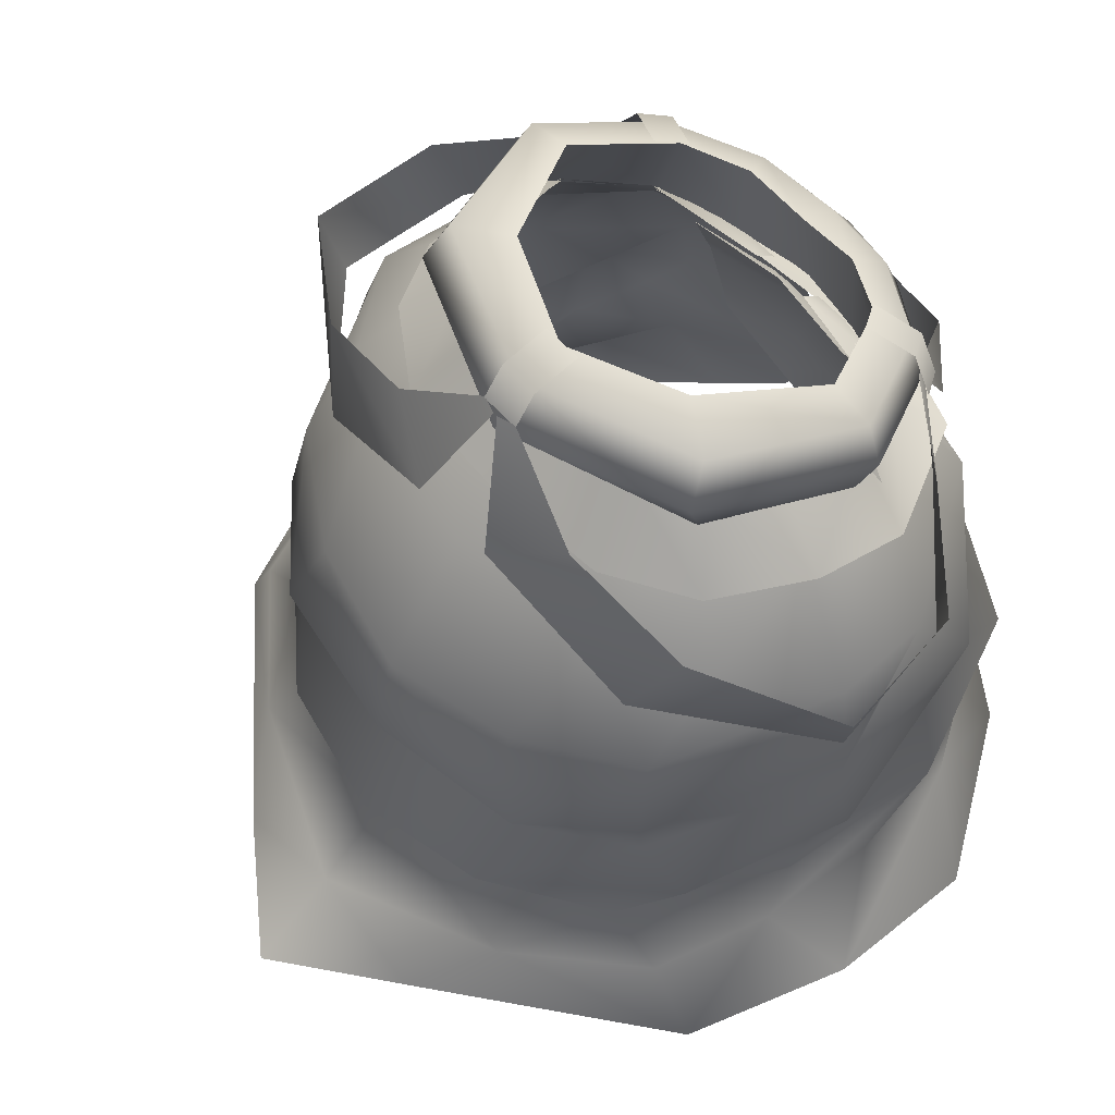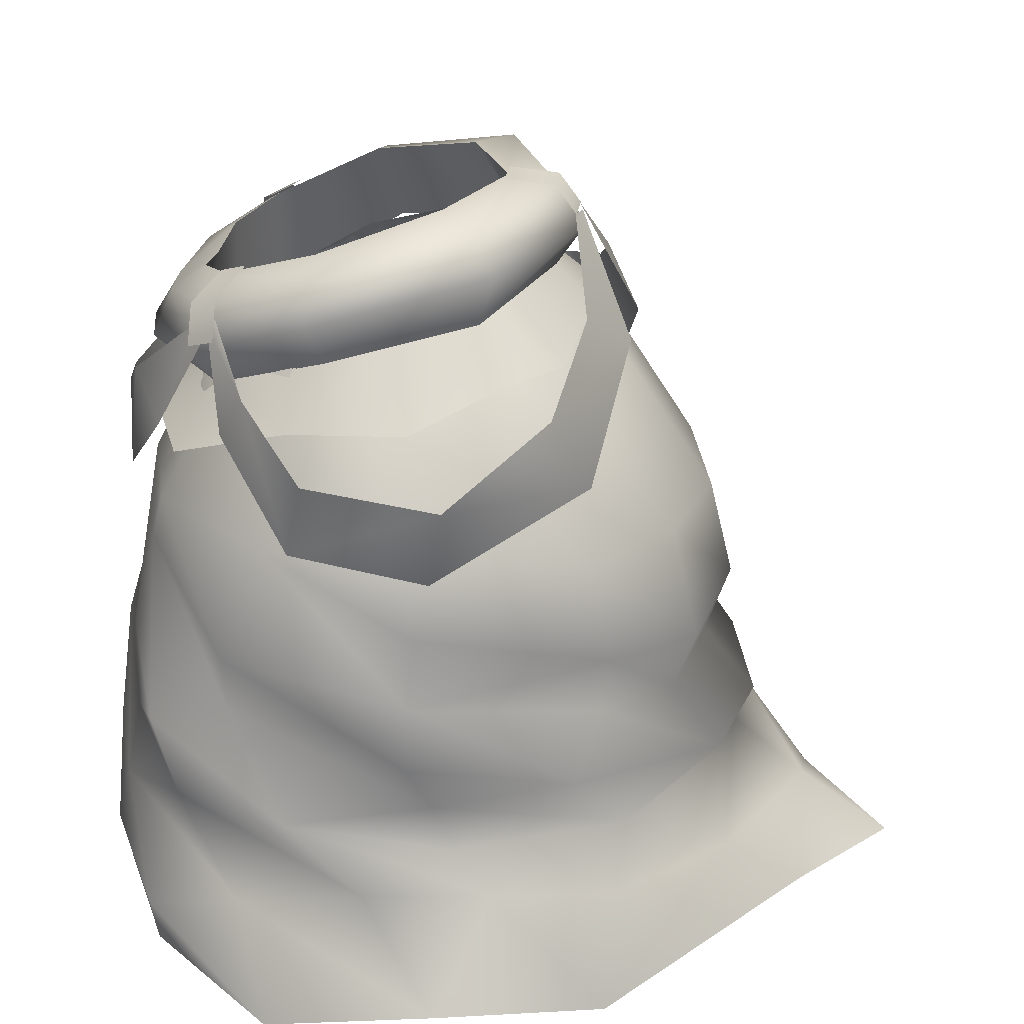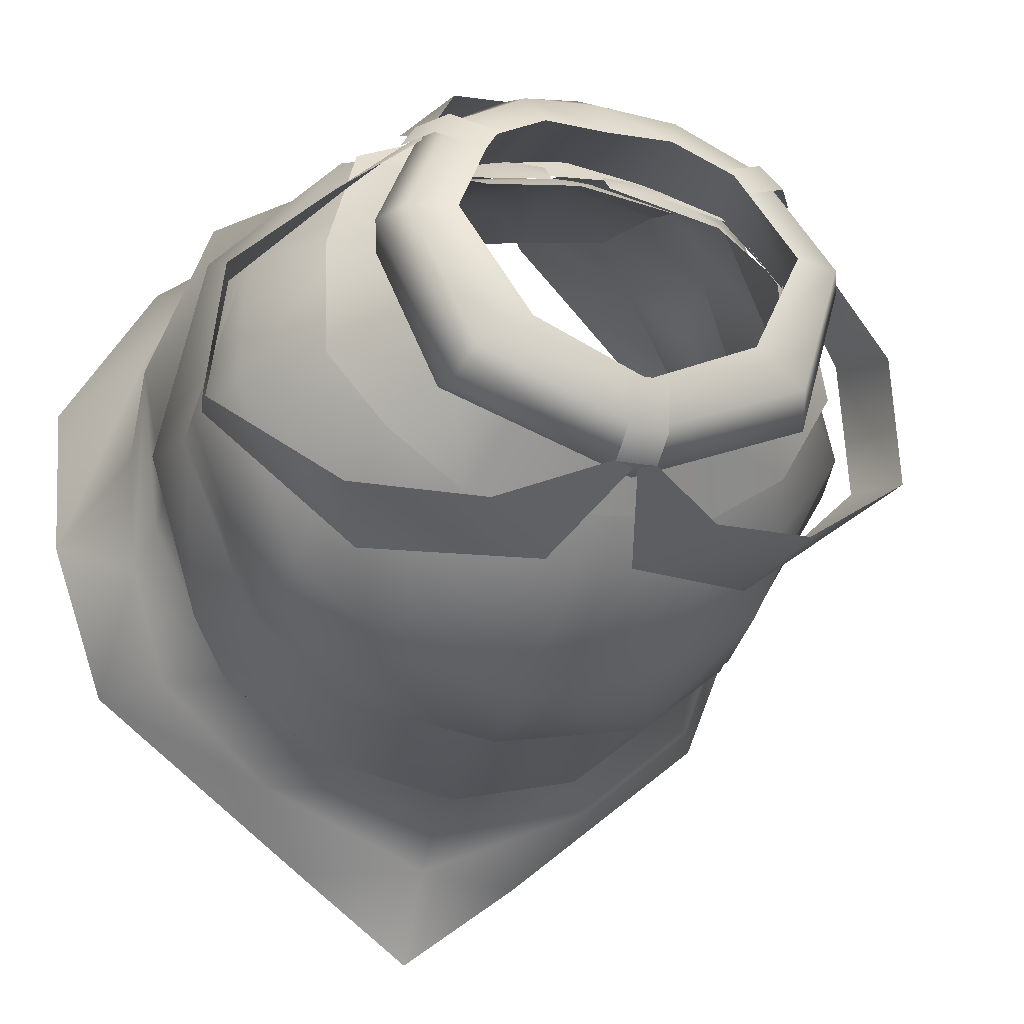
<metadata>
{"format":"obj","ext":"obj","renderer":"f3d","projection":"perspective","resolution":1024,"background":"white","views":[{"elev":61.0,"azim":-131.9,"up":"+Y"},{"elev":25.1,"azim":97.3,"up":"+Y"},{"elev":-19.7,"azim":160.5,"up":"+Z"}]}
</metadata>
<code>
g mesh00
v -9.344 -16.5 19.61
v -17.83 -30.57 20.43
v -9.958 -30.13 21.76
v 18.57 -3.483 4.207
v 21.74 -8.063 4.99
v 16.62 -1.153 -4.18
v 0 -53.04 -42.34
v 0 -47.27 -35.21
v 16.87 -51.45 -35.42
v 0 -59.06 -50.92
v -11.49 -58.29 -42.51
v -21.91 -6.836 -4.982
v -16.62 -1.153 -4.18
v -13.35 -0.3334 -8.044
v 17.74 -5.728 -12.56
v 21.91 -6.836 -4.982
v 29.65 -15.97 -7.346
v -5.891 -8.621 14.97
v -9.344 -16.5 19.61
v -2.876 -8.643 15.04
v -17.83 -30.57 20.43
v -22.02 -37.24 19.3
v -9.958 -30.13 21.76
v 20.61 -45.39 21.23
v 12.66 -37.16 22.24
v 3.292 -37.08 25.18
v 9.958 -30.13 21.76
v 2.086 -29.68 23.09
v -22.67 -46.01 -26.44
v -28.12 -50.39 -25.97
v -31.65 -49.36 -15.04
v -29.65 -15.97 -7.346
v -31.96 -23.66 -8.19
v -27.59 -22.66 4.789
v 4.947 -35.97 20.95
v 11.95 -31.26 19.96
v 3.75 -28.56 21.08
v 14.37 -16.74 18.06
v 9.344 -16.5 19.61
v 17.17 -22.22 18.39
v -17.83 -30.57 20.43
v -9.344 -16.5 19.61
v -17.17 -22.22 18.39
v -14.02 -7.28 10.99
v -10.29 -8.601 14.2
v -2.884 -6.814 13.06
v -5.891 -8.621 14.97
v -2.876 -8.643 15.04
v -3.107 -18.83 18.9
v -11.89 -26.54 18.85
v -3.75 -28.56 21.08
v -11.95 -31.26 19.96
v -4.947 -35.97 20.95
v 1.636 -8.601 14.07
v 0 -8.643 14.16
v 0 -18.74 18.93
v -22.53 -20.37 -22.81
v -14.77 -10.93 -21.76
v -12.14 -21.14 -29.35
v 0 -9.406 -23.97
v -30.66 -41.09 -9.497
v -30.46 -45.55 -11.51
v -32.97 -42.52 3.694
v -27.53 -39.45 -22.27
v -12.73 -43.15 -34.31
v 20.61 -45.39 21.23
v 29.9 -53.9 17.35
v 31.26 -52.02 8.667
v 38.48 -60.35 4.891
v 38.15 -58.47 -10.44
v -21.91 -6.836 -4.982
v -17.74 -5.728 -12.56
v -8.363 0.1271 -10.53
v -11.51 -4.505 -16.28
v 21.74 -8.063 4.99
v 14.02 -6.002 10.99
v 22.67 -46.01 -26.44
v 31.65 -49.36 -15.04
v 28.12 -50.39 -25.97
v 0 -47.27 -35.21
v 0 -53.04 -42.34
v -16.87 -51.45 -35.42
v -32.6 -60.07 -25.5
v 31.96 -23.66 -8.19
v 23.62 -28.96 -24.54
v -38.48 -60.35 4.891
v -27.02 -59.68 17.45
v -29.9 -53.9 17.35
v -15.7 -53.7 24.03
v 11.49 -58.29 -42.51
v 32.6 -60.07 -25.5
v -4.713 -8.689 14.94
v -15.13 -6.86 11.38
v -19.21 -9.699 14.57
v -19.21 -9.699 14.57
v -15.13 -6.86 11.38
v -24.35 -9.583 4.031
v -17.95 -3.129 3.953
v -23.94 -5.765 -5.775
v 12.73 -43.15 -34.38
v 27.53 -39.45 -22.27
v 23.18 -34.34 -23.64
v 31.02 -31.14 -7.649
v 23.75 -8.476 4.031
v 23.61 -8.181 -6.678
v 17.35 -0.7127 -4.884
v 14.42 0.4291 -10.11
v 0 -41.73 22.64
v 0 -30.48 21.27
v 3.75 -28.56 21.08
v 0 -18.74 18.93
v 3.107 -18.83 18.9
v 1.636 -8.601 14.07
v 0 -8.643 14.16
v -3.107 -18.83 18.9
v 0 -18.74 18.93
v -3.75 -28.56 21.08
v 0 -30.48 21.27
v 0 -41.73 22.64
v -33.02 -36.13 -7.658
v -30.66 -41.09 -9.497
v -27.21 -34.38 9.599
v -32.97 -42.52 3.694
v -28.17 -35.23 16.59
v -27.4 -43.45 14.6
v -22.02 -37.24 19.3
v -33.02 -36.13 -7.658
v -22.67 -46.01 -26.44
v -31.65 -49.36 -15.04
v -32.66 -49.69 -3.274
v -23.62 -28.96 -24.54
v -22.53 -20.37 -22.81
v -15.13 -30.3 -31.87
v 0 -21.74 -32.11
v 14.77 -10.93 -21.76
v -21.91 -6.836 -4.982
v -18.57 -3.483 4.207
v -21.74 -8.063 4.99
v -14.02 -7.28 10.99
v -14.94 -8.56 12.04
v -10.29 -8.601 14.2
v 14.77 -10.93 -21.76
v 12.14 -21.14 -29.35
v 0 -21.74 -32.11
v 0 -30.77 -34.3
v -15.13 -30.3 -31.87
v -13.35 -36.85 -29.72
v -23.62 -28.96 -24.54
v -23.18 -34.34 -23.64
v -31.02 -31.14 -7.649
v 9.344 -16.5 19.61
v 17.83 -30.57 20.43
v 17.17 -22.22 18.39
v 28.17 -35.23 16.59
v 27.21 -34.38 9.599
v 32.97 -42.52 3.694
v 30.66 -41.09 -9.497
v 30.46 -45.55 -11.51
v 30.66 -41.09 -9.497
v 33.02 -36.13 -7.658
v 30.25 -27.59 9.197
v 20.3 -16.68 16.46
v 21.91 -6.836 -4.982
v 13.35 -0.3334 -8.044
v 11.51 -4.505 -16.28
v 8.363 0.1271 -10.53
v 0 -3.919 -18.3
v 0 0.3205 -14.46
v 28.81 -17.53 5.436
v 21.74 -8.063 4.99
v 14.94 -8.56 12.04
v 10.29 -8.601 14.2
v 2.884 -6.814 13.06
v 5.891 -8.621 14.97
v 2.876 -8.643 15.04
v -7.378 -14.66 20.67
v -4.713 -8.689 14.94
v 10.11 -12.05 19.08
v 9.19 -8.733 13.77
v 20.02 -12.33 15.13
v 14.85 -7.172 11.38
v 23.75 -8.476 4.031
v 18.11 -3.037 3.953
v -38.15 -58.47 -10.44
v -38.48 -60.35 4.891
v -31.26 -52.02 8.667
v -20.61 -45.39 21.23
v -7.881 -45.95 25.29
v 11.89 -26.54 18.85
v 12.06 -19.03 17.06
v 3.107 -18.83 18.9
v 10 -8.56 12.46
v 1.636 -8.601 14.07
v 0 -6.976 12.9
v 0 -8.643 14.16
v -1.636 -8.601 14.07
v -3.107 -18.83 18.9
v -12.06 -19.03 17.06
v -11.89 -26.54 18.85
v -9.344 -16.5 19.61
v -14.37 -16.74 18.06
v -17.17 -22.22 18.39
v -20.39 -16.68 16.46
v -30.25 -27.59 9.197
v -27.59 -22.66 4.789
v -31.02 -31.14 -7.649
v -23.62 -28.96 -24.54
v -29.65 -15.97 -7.346
v -22.41 -13.56 -16.45
v 23.61 -8.181 -6.678
v 18.8 -5.277 -14.19
v 11.38 -5.796 -19.14
v 8.638 0.6207 -13.12
v -0.1069 -3.873 -20.57
v -0.1069 0.512 -16.21
v -11.59 -5.091 -19.14
v -8.853 0.6207 -13.12
v -19.1 -5.881 -14.19
v -14.72 0.4291 -10.11
v -23.94 -5.765 -5.775
v -17.64 -1.041 -4.011
v -17.95 -3.129 3.953
v 12.73 -43.15 -34.38
v 13.35 -36.85 -29.72
v 31.02 -31.14 -7.649
v 28.81 -17.53 5.436
v 13.35 -0.3334 -8.044
v 3.302 -16.53 19.99
v 9.344 -16.5 19.61
v 10.29 -8.601 14.2
v 14.94 -8.56 12.04
v 28.81 -17.53 5.436
v 30.25 -27.59 9.197
v 33.02 -36.13 -7.658
v 22.67 -46.01 -26.44
v 31.65 -49.36 -15.04
v 32.66 -49.69 -3.274
v 27.4 -43.45 14.6
v -9.344 -16.5 19.61
v -14.37 -16.74 18.06
v -20.39 -16.68 16.46
v -21.74 -8.063 4.99
v -22.02 -37.24 19.3
v -17.83 -30.57 20.43
v -28.17 -35.23 16.59
v -27.21 -34.38 9.599
v -30.25 -27.59 9.197
v -33.02 -36.13 -7.658
v -31.02 -31.14 -7.649
v -27.53 -39.45 -22.27
v -23.18 -34.34 -23.64
v -12.73 -43.15 -34.31
v -13.35 -36.85 -29.72
v 0 -37.28 -31.99
v 0 -30.77 -34.3
v 15.13 -30.3 -31.87
v 12.14 -21.14 -29.35
v 22.53 -20.37 -22.81
v 14.77 -10.93 -21.76
v 22.41 -13.56 -16.45
v 3.302 -16.53 19.99
v 17.83 -30.57 20.43
v 12.66 -37.16 22.24
v 22.02 -37.24 19.3
v 20.61 -45.39 21.23
v 31.26 -52.02 8.667
v 0 -43.67 -37.04
v 13.35 -36.85 -29.72
v 0 -3.919 -18.3
v 11.51 -4.505 -16.28
v 17.74 -5.728 -12.56
v 22.41 -13.56 -16.45
v 29.65 -15.97 -7.346
v 22.53 -20.37 -22.81
v 23.62 -28.96 -24.54
v 15.13 -30.3 -31.87
v 13.35 -36.85 -29.72
v 0 -37.28 -31.99
v 0 -43.67 -37.04
v 0 -47.27 -35.21
v -16.87 -51.45 -35.42
v -32.6 -60.07 -25.5
v -38.15 -58.47 -10.44
v -31.26 -52.02 8.667
v -20.61 -45.39 21.23
v -12.66 -37.16 22.24
v -2.086 -29.68 23.09
v -3.302 -16.53 19.99
f 1 2 3
f 4 5 6
f 7 8 9
f 7 10 11
f 12 13 14
f 15 16 17
f 18 19 20
f 21 22 23
f 24 25 26
f 26 25 27
f 26 27 28
f 29 30 31
f 32 33 34
f 35 36 37
f 38 39 40
f 41 42 43
f 44 45 46
f 46 45 47
f 46 47 48
f 49 50 51
f 51 50 52
f 51 52 53
f 54 55 56
f 57 58 59
f 59 58 60
f 61 62 63
f 64 65 29
f 66 67 68
f 68 67 69
f 68 69 70
f 71 14 72
f 72 14 73
f 72 73 74
f 75 4 76
f 77 78 79
f 80 81 82
f 82 81 11
f 82 11 83
f 17 84 85
f 86 87 88
f 88 87 89
f 10 7 90
f 90 7 9
f 90 9 91
f 92 93 94
f 95 96 97
f 97 96 98
f 97 98 99
f 77 100 101
f 101 100 102
f 101 102 103
f 104 105 106
f 106 105 107
f 108 35 109
f 109 35 110
f 109 110 111
f 111 110 112
f 111 112 113
f 114 115 116
f 116 115 117
f 116 117 118
f 118 117 53
f 118 53 119
f 120 121 122
f 122 121 123
f 122 123 124
f 124 123 125
f 124 125 126
f 127 64 61
f 61 64 128
f 61 128 62
f 62 128 129
f 62 129 63
f 63 129 130
f 63 130 125
f 131 132 133
f 133 132 59
f 133 59 134
f 134 59 60
f 134 60 135
f 13 136 137
f 137 136 138
f 137 138 139
f 139 138 140
f 139 140 141
f 142 143 144
f 144 143 145
f 144 145 146
f 146 145 147
f 146 147 148
f 148 147 149
f 148 149 150
f 151 152 153
f 153 152 154
f 153 154 155
f 155 154 156
f 155 156 157
f 157 156 158
f 159 160 155
f 155 160 161
f 155 161 40
f 40 161 162
f 40 162 38
f 163 15 164
f 164 15 165
f 164 165 166
f 166 165 167
f 166 167 168
f 169 170 171
f 171 170 76
f 171 76 172
f 172 76 173
f 172 173 174
f 174 173 175
f 94 176 177
f 177 176 178
f 177 178 179
f 179 178 180
f 179 180 181
f 181 180 182
f 181 182 183
f 183 182 106
f 184 185 186
f 186 185 88
f 186 88 187
f 187 88 89
f 187 89 188
f 36 189 37
f 37 189 190
f 37 190 191
f 191 190 192
f 191 192 193
f 193 192 194
f 193 194 195
f 195 194 196
f 195 196 197
f 197 196 198
f 197 198 199
f 200 201 202
f 202 201 203
f 202 203 204
f 204 203 205
f 204 205 206
f 206 205 33
f 206 33 207
f 207 33 208
f 207 208 57
f 57 208 209
f 57 209 58
f 210 211 107
f 107 211 212
f 107 212 213
f 213 212 214
f 213 214 215
f 215 214 216
f 215 216 217
f 217 216 218
f 217 218 219
f 219 218 220
f 219 220 221
f 221 220 222
f 223 224 102
f 102 224 85
f 102 85 225
f 225 85 84
f 225 84 226
f 226 84 17
f 226 17 5
f 5 17 16
f 5 16 6
f 6 16 227
f 175 228 174
f 174 228 229
f 174 229 230
f 230 229 38
f 230 38 231
f 231 38 162
f 231 162 232
f 232 162 233
f 232 233 103
f 103 233 234
f 103 234 101
f 101 234 157
f 101 157 235
f 235 157 158
f 235 158 236
f 236 158 156
f 236 156 237
f 237 156 238
f 239 18 240
f 240 18 141
f 240 141 241
f 241 141 140
f 241 140 34
f 34 140 242
f 34 242 32
f 32 242 12
f 32 12 209
f 209 12 72
f 209 72 58
f 58 72 74
f 58 74 60
f 243 244 245
f 245 244 43
f 245 43 246
f 246 43 247
f 246 247 248
f 248 247 249
f 248 249 250
f 250 249 251
f 250 251 252
f 252 251 253
f 252 253 254
f 254 253 255
f 254 255 256
f 256 255 257
f 256 257 258
f 258 257 259
f 258 259 260
f 261 28 39
f 39 28 27
f 39 27 262
f 262 27 263
f 262 263 264
f 264 263 265
f 264 265 238
f 238 265 266
f 238 266 237
f 237 266 70
f 237 70 78
f 78 70 91
f 78 91 79
f 79 91 9
f 79 9 77
f 77 9 8
f 77 8 100
f 100 8 267
f 100 267 268
f 73 168 74
f 74 168 269
f 74 269 60
f 60 269 270
f 60 270 135
f 135 270 271
f 135 271 272
f 272 271 273
f 272 273 274
f 274 273 275
f 274 275 276
f 276 275 277
f 276 277 278
f 278 277 279
f 278 279 65
f 65 279 280
f 65 280 29
f 29 280 281
f 29 281 30
f 30 281 282
f 30 282 31
f 31 282 283
f 31 283 130
f 130 283 284
f 130 284 125
f 125 284 285
f 125 285 126
f 126 285 286
f 126 286 3
f 3 286 287
f 3 287 19
f 19 287 288
f 19 288 20
v 17.83 -30.57 20.43
v 22.02 -37.24 19.3
v 28.17 -35.23 16.59
v 27.4 -43.45 14.6
v 32.97 -42.52 3.694
v 3.292 -37.08 25.18
v 7.881 -45.95 25.29
v 20.61 -45.39 21.23
v 15.7 -53.7 24.03
v 29.9 -53.9 17.35
v 27.02 -59.69 17.45
v 38.48 -60.35 4.891
f 289 290 291
f 291 290 292
f 291 292 293
f 294 295 296
f 296 295 297
f 296 297 298
f 298 297 299
f 298 299 300
v 10 -8.56 12.46
v 9.206 -6.678 11.42
v 0 -6.976 12.9
v -12.06 -19.03 17.06
v -1.636 -8.601 14.07
v -10 -8.56 12.46
v 0 -6.976 12.9
v -9.206 -6.678 11.42
v -2.086 -29.68 23.09
v -12.66 -37.16 22.24
v -3.292 -37.08 25.18
v -20.61 -45.39 21.23
v -7.881 -45.95 25.29
f 301 302 303
f 304 305 306
f 306 305 307
f 306 307 308
f 309 310 311
f 311 310 312
f 311 312 313
v -16.36 4.072 -13.53
v 0.004698 7.872 -16.9
v -0.1527 3.921 -19.8
v -0.005872 -2.578 19
v 0.108 -6.77 21.58
v 7.38 -1.532 17.87
v 12.67 2.93 9.567
v 11.01 1.788 12.23
v 16.75 1.221 11.42
v 15.08 0.08288 14.11
v 18.89 -2.14 11.36
v 17.19 -3.276 14.07
v -7.38 -1.532 17.87
v -14.87 0.2192 13.31
v -16.27 -3.934 13.9
v -1.982 5.3 -19
v -1.95 8.035 -17.01
v 1.798 5.293 -19.02
v 15.7 -0.5488 -11.93
v -0.003523 -0.1326 -17.01
v -0.1527 3.921 -19.8
v 20.12 4.413 2.373
v 15.02 7.579 -11.1
v 10.23 8.118 -8
v -0.01292 8.356 -12.51
v -0.01292 8.356 -12.51
v -0.003523 -0.1326 -17.01
v 10.23 8.118 -8
v -11.01 1.788 12.23
v -12.67 2.93 9.567
v -15.08 0.08288 14.11
v -16.75 1.221 11.42
v -17.19 -3.276 14.07
v -18.89 -2.14 11.36
v -15.04 7.579 -11.1
v -21.95 0.7975 2.092
v -20.12 4.413 2.373
v -1.928 8.483 -12.38
v 1.812 8.487 -12.39
v 1.797 8.032 -17
v -11.6 1.772 11.73
v -15.91 5.402 2.468
v -10.25 8.118 -8
v -0.01292 8.356 -12.51
v -20.8 -2.845 1.004
v -14.51 -7.744 12.16
v -7.624 -6.01 19.63
v 0.108 -6.77 21.58
v -0.008221 -10.66 17.04
v 6.704 -9.711 15.4
v 7.829 -6.054 19.73
v 14.51 -7.744 12.16
v 16.4 -4.03 14.1
v 20.79 -2.845 1.004
v 21.88 0.6685 2.365
v 16.07 3.978 -13.33
v 0.004698 7.872 -16.9
v 15.7 -0.5488 -11.93
v 20.79 -2.845 1.004
v 15.91 5.402 2.468
v 14.51 -7.744 12.16
v 11.6 1.772 11.73
v 6.704 -9.711 15.4
v 6.123 0.442 14.87
v -0.008221 -10.66 17.04
v -0.003523 -0.4273 15.18
v -6.704 -9.711 15.4
v -6.123 0.442 14.87
v -14.51 -7.744 12.16
v -11.6 1.772 11.73
v -20.8 -2.845 1.004
v -15.91 5.402 2.468
v -15.71 -0.5488 -11.93
v -10.25 8.118 -8
v -0.003523 -0.1326 -17.01
v -0.01292 8.356 -12.51
v 15.91 5.402 2.468
v 11.6 1.772 11.73
v 14.87 0.2192 13.31
v 6.123 0.442 14.87
v -0.003523 -0.4273 15.18
v -6.123 0.442 14.87
v -15.71 -0.5488 -11.93
v -0.003523 -0.1326 -17.01
v -6.704 -9.711 15.4
f 314 315 316
f 317 318 319
f 320 321 322
f 322 321 323
f 322 323 324
f 324 323 325
f 326 327 328
f 329 330 331
f 332 333 334
f 335 336 337
f 337 336 338
f 339 340 341
f 342 343 344
f 344 343 345
f 344 345 346
f 346 345 347
f 315 314 348
f 348 314 349
f 348 349 350
f 351 352 330
f 330 352 353
f 330 353 331
f 354 355 350
f 350 355 356
f 350 356 348
f 348 356 357
f 348 357 315
f 358 359 328
f 328 359 360
f 328 360 326
f 326 360 361
f 326 361 317
f 362 363 364
f 364 363 365
f 364 365 366
f 366 365 367
f 366 367 368
f 368 367 332
f 368 332 369
f 369 332 334
f 369 334 370
f 340 371 341
f 341 371 372
f 341 372 373
f 373 372 374
f 373 374 375
f 375 374 376
f 375 376 377
f 377 376 378
f 377 378 379
f 379 378 380
f 379 380 381
f 381 380 382
f 381 382 383
f 383 382 384
f 383 384 385
f 385 384 386
f 385 386 387
f 387 386 388
f 387 388 389
f 337 390 335
f 335 390 391
f 335 391 392
f 392 391 393
f 392 393 319
f 319 393 394
f 319 394 317
f 317 394 395
f 317 395 326
f 326 395 354
f 326 354 327
f 327 354 350
f 327 350 328
f 328 350 349
f 328 349 358
f 358 349 314
f 358 314 396
f 396 314 316
f 396 316 397
f 359 398 360
f 360 398 362
f 360 362 361
f 361 362 364
f 361 364 319
f 319 364 366
f 319 366 392
f 392 366 368
f 392 368 335
f 335 368 369
f 335 369 336
f 336 369 370
f 336 370 338
v -30.61 -16.77 2.789
v -32.48 -9.47 1.074
v -33.9 -10.56 -11.2
v -0.007046 -20.25 23.64
v -0.007046 -12.09 23.92
v -8.617 -18.77 22.38
v 23.89 -5.485 7.772
v 17.44 -0.5341 11.37
v 17.28 -1.037 12.24
v -23.89 -5.485 7.772
v 0.1891 5.278 -19.41
v 1.826 5.348 -18.92
v 4.062 -5.794 -24.43
v 8.617 -18.77 22.38
v -21.51 -9.885 10.48
v -17.28 -1.037 12.24
v -17.44 -0.5341 11.37
v 21.51 -9.885 10.48
v 30.61 -16.77 2.789
v 32.48 -9.47 1.074
v 33.9 -10.56 -11.2
v -6.343 -11 22.64
v -12.16 -7.562 20.41
v -16.14 -11.37 17.47
v -16.25 -1.232 13.28
v -17.79 -2.553 12.59
v 17.79 -2.553 12.59
v 16.25 -1.232 13.28
v 16.14 -11.37 17.47
v 12.16 -7.562 20.41
v 6.343 -11 22.64
v 32.27 -18.07 -9.812
v 18.77 -14.36 -22.3
v 22.06 -6.726 -19.08
v 10.5 -1.599 -20.93
v -1.826 5.348 -18.92
v -0.1891 5.278 -19.41
v -10.5 -1.599 -20.93
v -4.062 -5.794 -24.43
v -22.06 -6.726 -19.08
v -18.77 -14.36 -22.3
v -32.27 -18.07 -9.812
f 399 400 401
f 402 403 404
f 405 406 407
f 400 399 408
f 409 410 411
f 403 402 412
f 399 413 408
f 408 413 414
f 408 414 415
f 407 416 405
f 405 416 417
f 405 417 418
f 418 417 419
f 403 420 404
f 404 420 421
f 404 421 422
f 422 421 423
f 422 423 424
f 425 426 427
f 427 426 428
f 427 428 412
f 412 428 429
f 412 429 403
f 417 430 419
f 419 430 431
f 419 431 432
f 432 431 411
f 432 411 433
f 433 411 410
f 434 435 436
f 436 435 437
f 436 437 438
f 438 437 439
f 438 439 401
f 401 439 440
f 401 440 399

</code>
